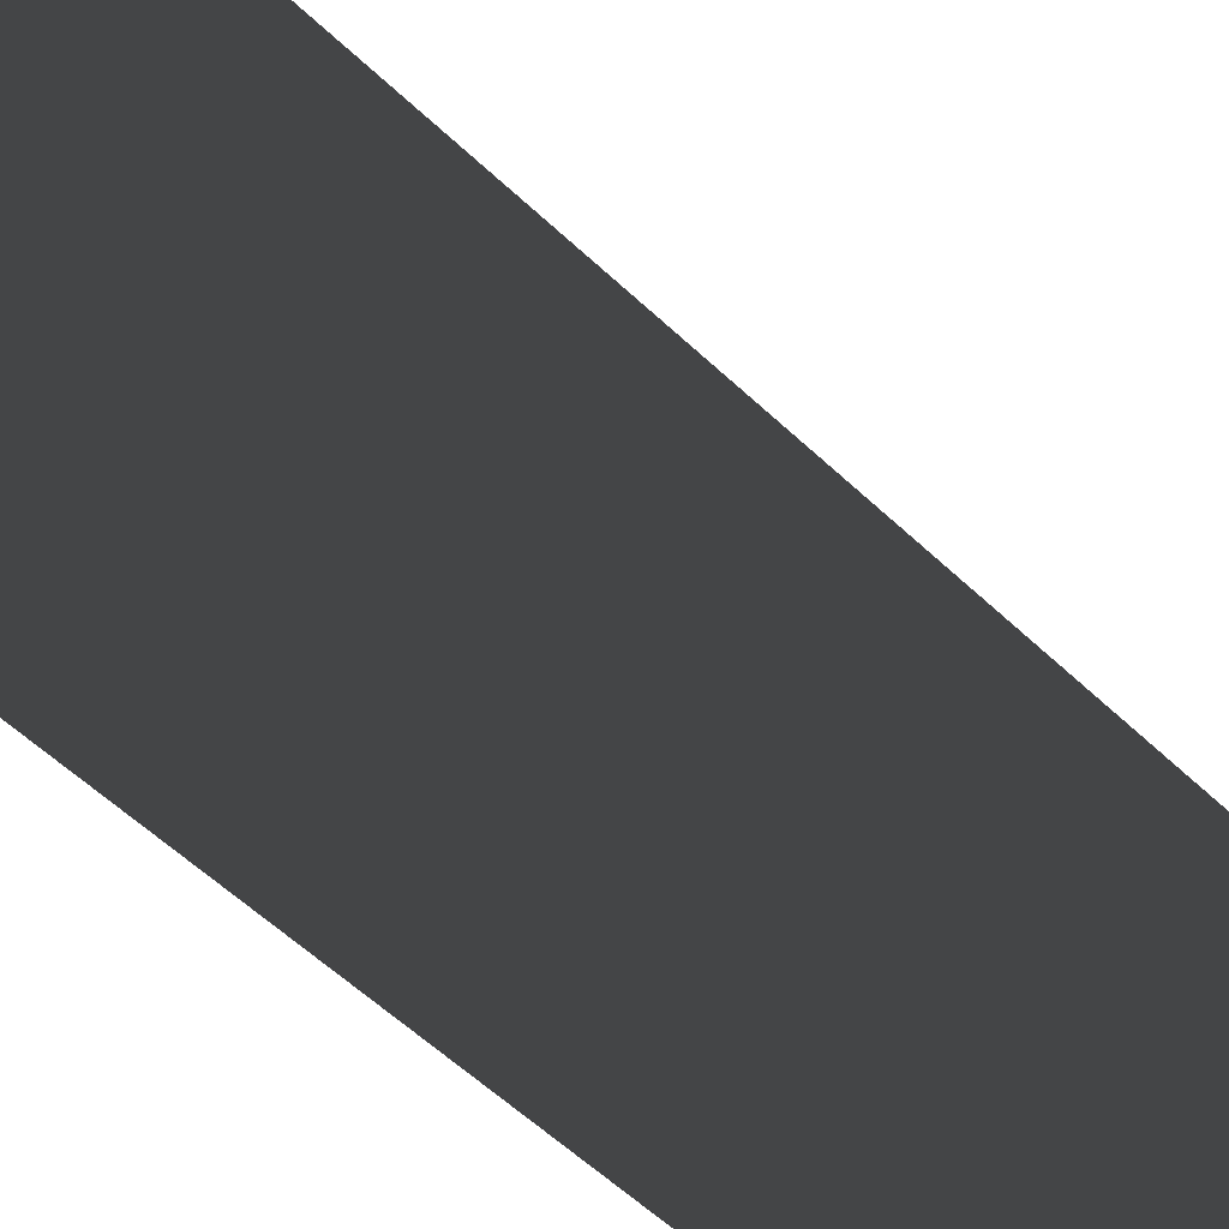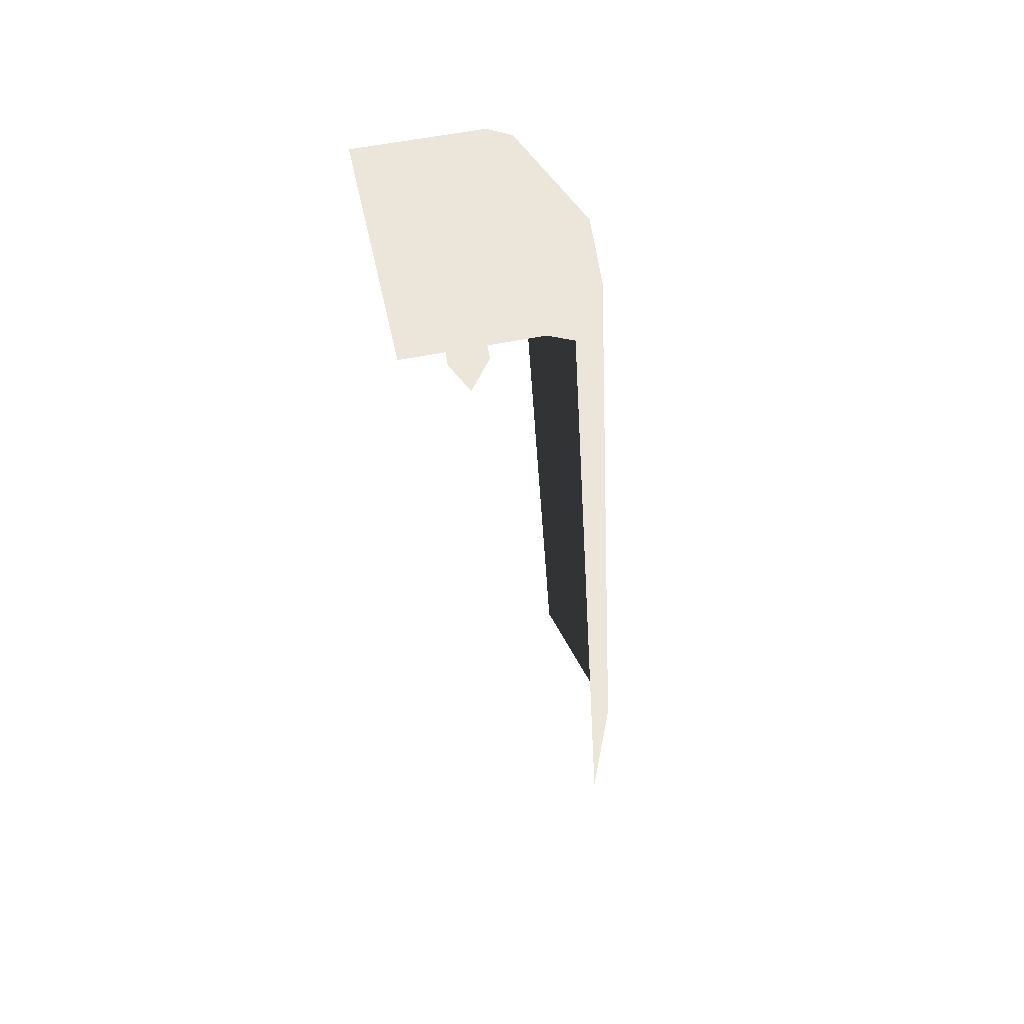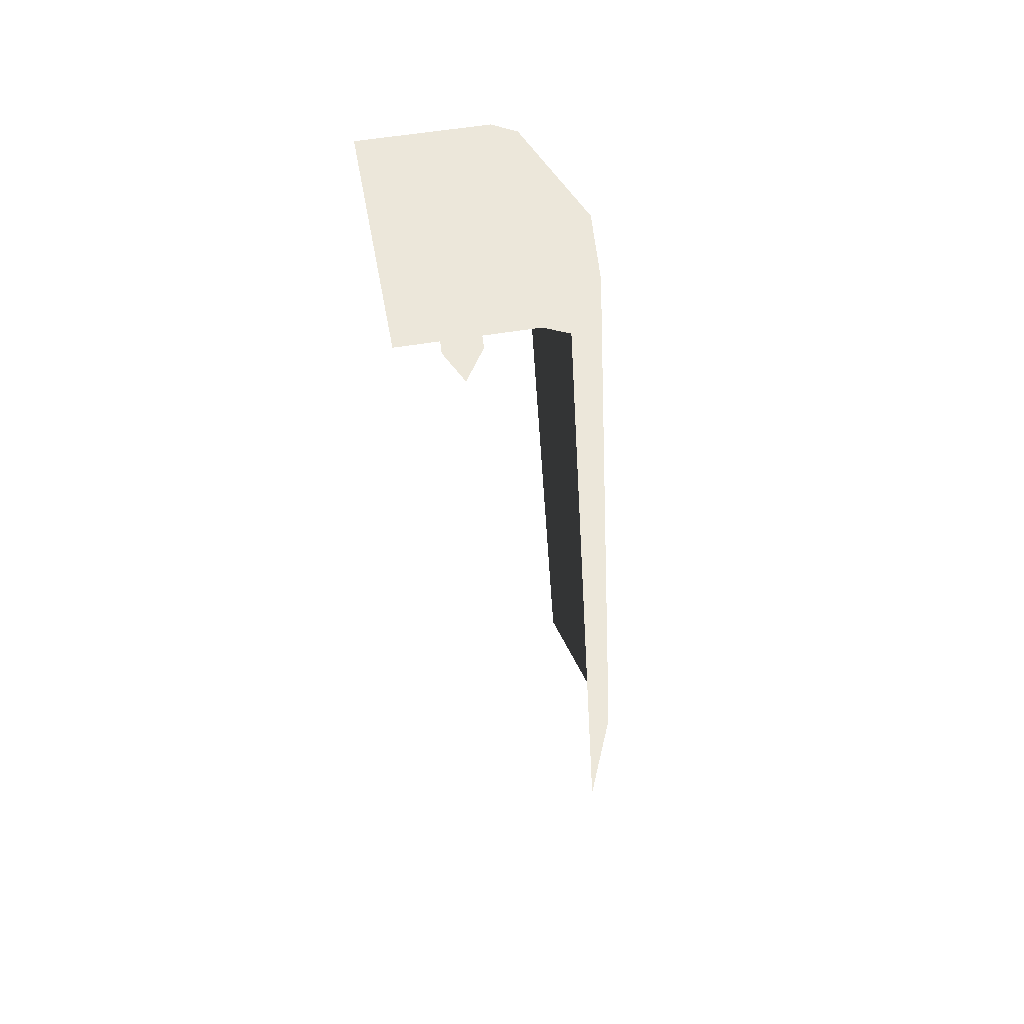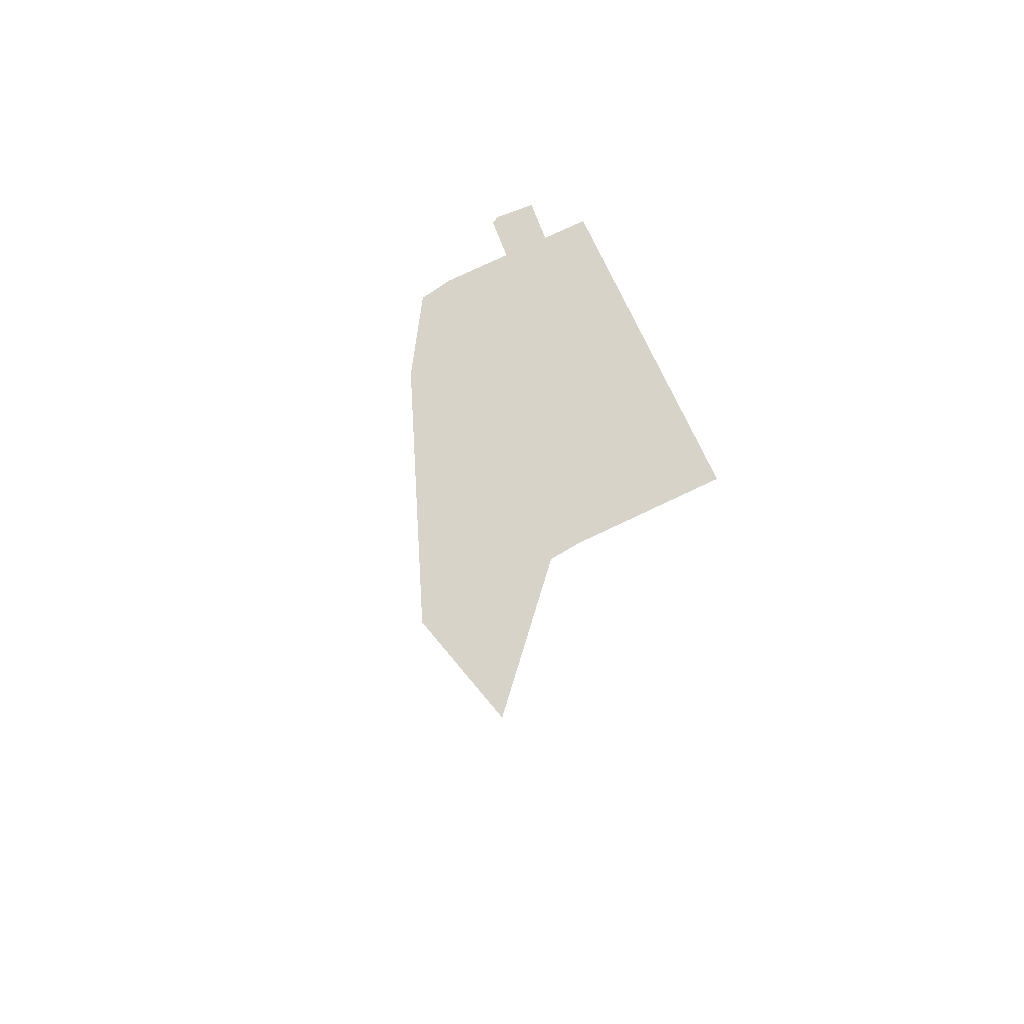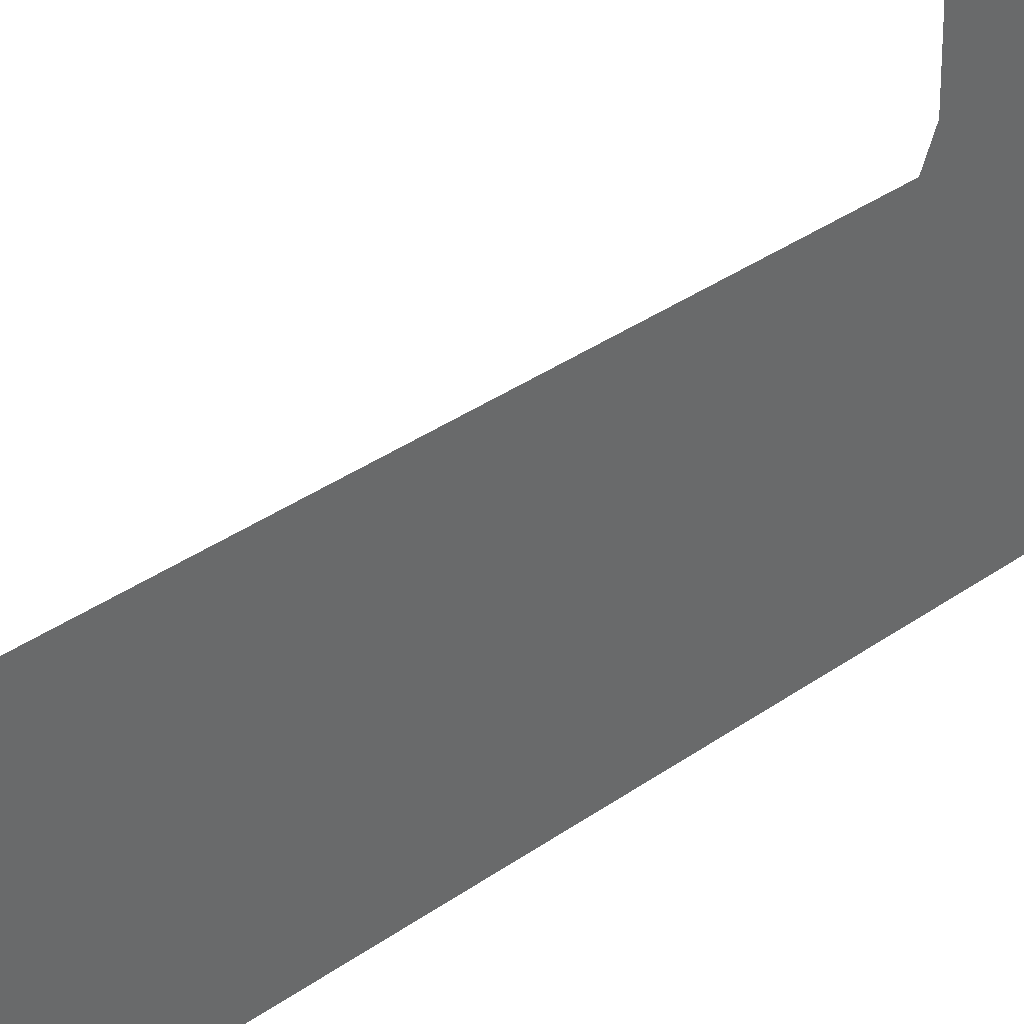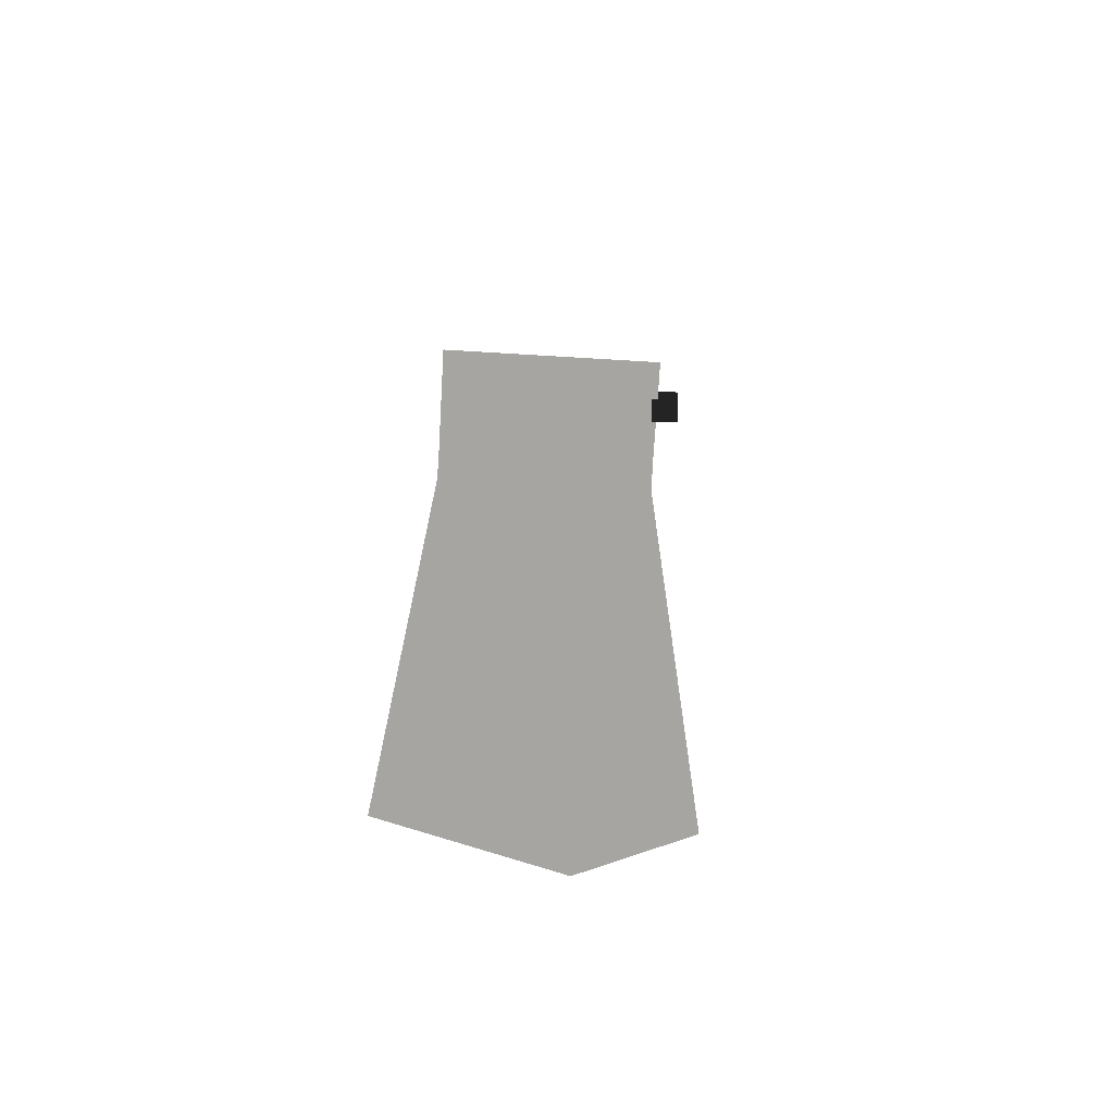
<metadata>
{"format":"obj","ext":"obj","renderer":"f3d","projection":"perspective","resolution":1024,"background":"white","views":[{"elev":-54.7,"azim":43.0,"up":"+Z"},{"elev":55.2,"azim":77.9,"up":"+Y"},{"elev":54.1,"azim":79.8,"up":"+Y"},{"elev":76.2,"azim":-115.4,"up":"+Y"},{"elev":28.3,"azim":45.2,"up":"+Z"},{"elev":-73.7,"azim":-3.4,"up":"+Y"}]}
</metadata>
<code>
g obj_diff1
v -0.5035 0.5758 -0.1009
v -0.5035 -2.85 -0.2988
v 0.1227 -2.85 -0.4621
v -0.02908 0.5758 -0.2776
v -0.01346 0.6261 -0.1876
v -0.5035 0.6261 -0.0002385
v -0.5035 0.6261 0.5035
v 0.5035 0.6261 0.5035
v 0.2745 0.5758 -0.2507
v 0.5035 -2.85 -0.2988
v 0.5035 0.5758 -0.1009
v 0.2517 0.6261 -0.1727
v 0.5035 0.6261 -0.0002385
v 0.5997 0.6767 0.3522
v 0.5425 0.4487 0.2669
v 0.4588 0.6697 0.3431
v 0.6076 0.6838 0.2135
v 0.5949 0.7459 0.2255
v 0.588 0.7397 0.3474
v 0.4642 0.7335 0.3393
v 0.5268 0.7872 0.2855
v 0.4667 0.6768 0.2043
v 0.5425 0.4487 0.2669
v 0.6076 0.6838 0.2135
v 0.4588 0.6697 0.3431
v 0.5949 0.7459 0.2255
v 0.4711 0.7397 0.2174
v 0.4642 0.7335 0.3393
v 0.5268 0.7872 0.2855
g obj_diff1_0
f 3 2 1
f 4 3 1
f 5 4 1
f 1 6 5
f 6 7 5
f 7 8 5
f 9 3 4
f 9 4 5
f 10 3 9
f 11 10 9
f 8 12 5
f 5 12 9
f 11 9 12
f 12 8 13
f 12 13 11
f 16 15 14
f 14 15 17
f 14 17 18
f 16 14 19
f 19 14 18
f 20 16 19
f 18 21 19
f 19 21 20
f 24 23 22
f 22 23 25
f 26 24 22
f 27 22 25
f 22 27 26
f 25 28 27
f 27 29 26
f 28 29 27

</code>
